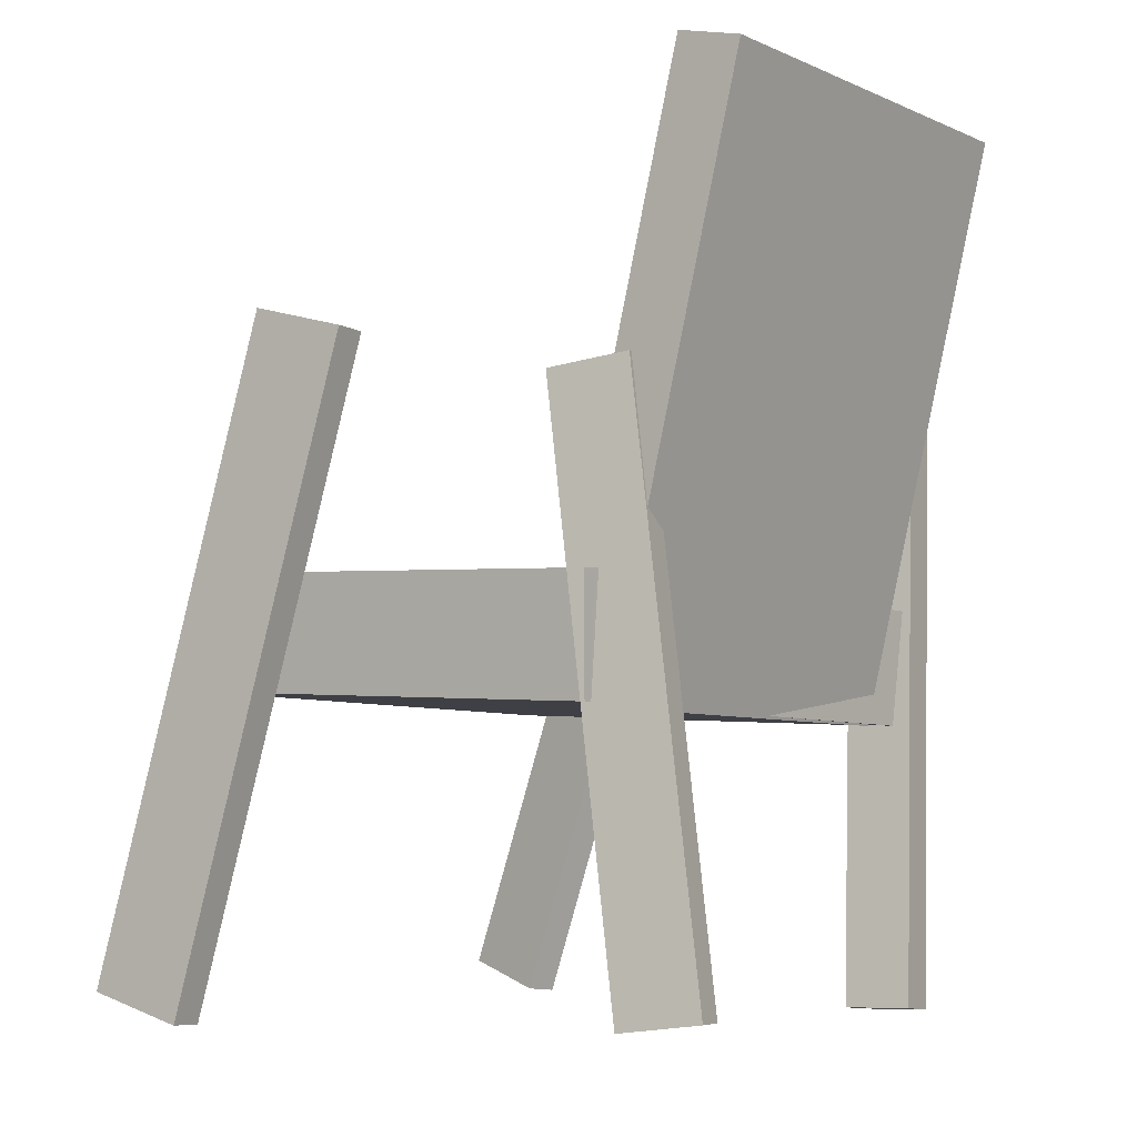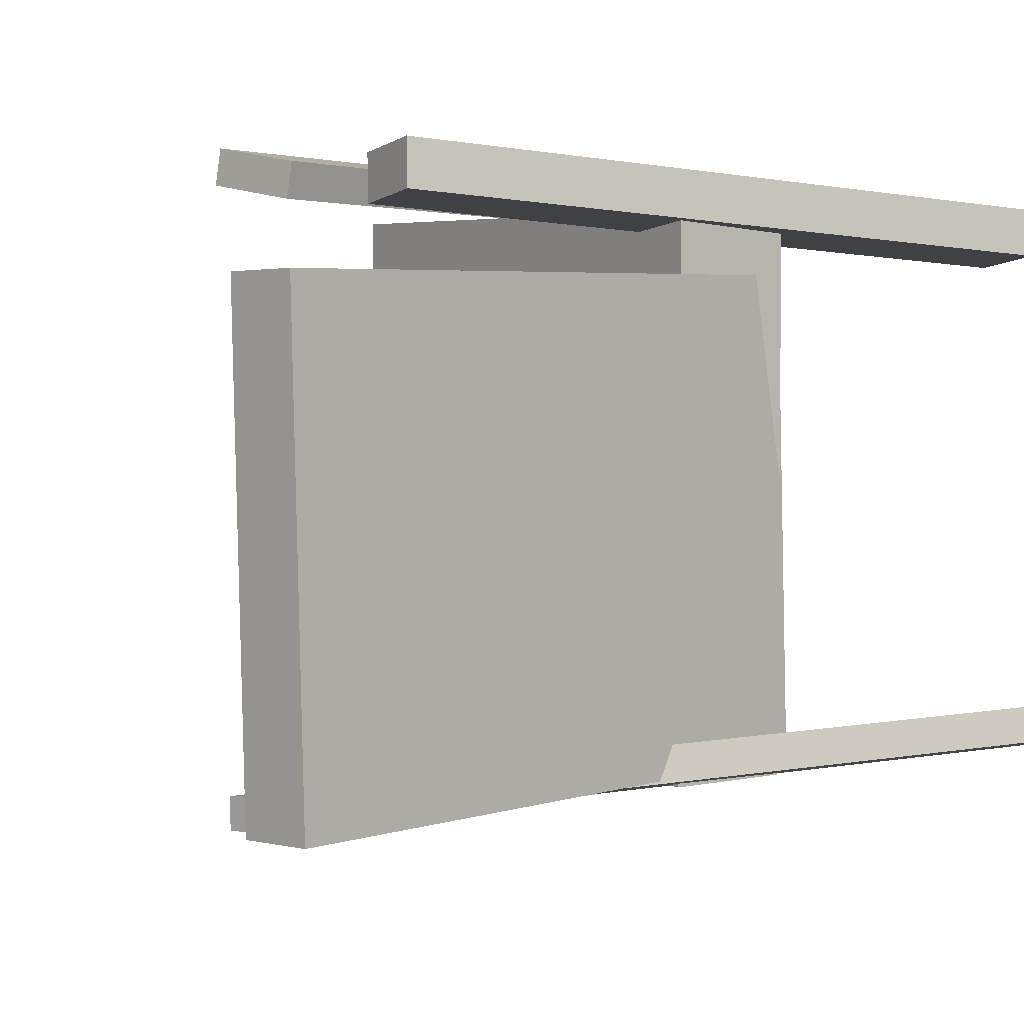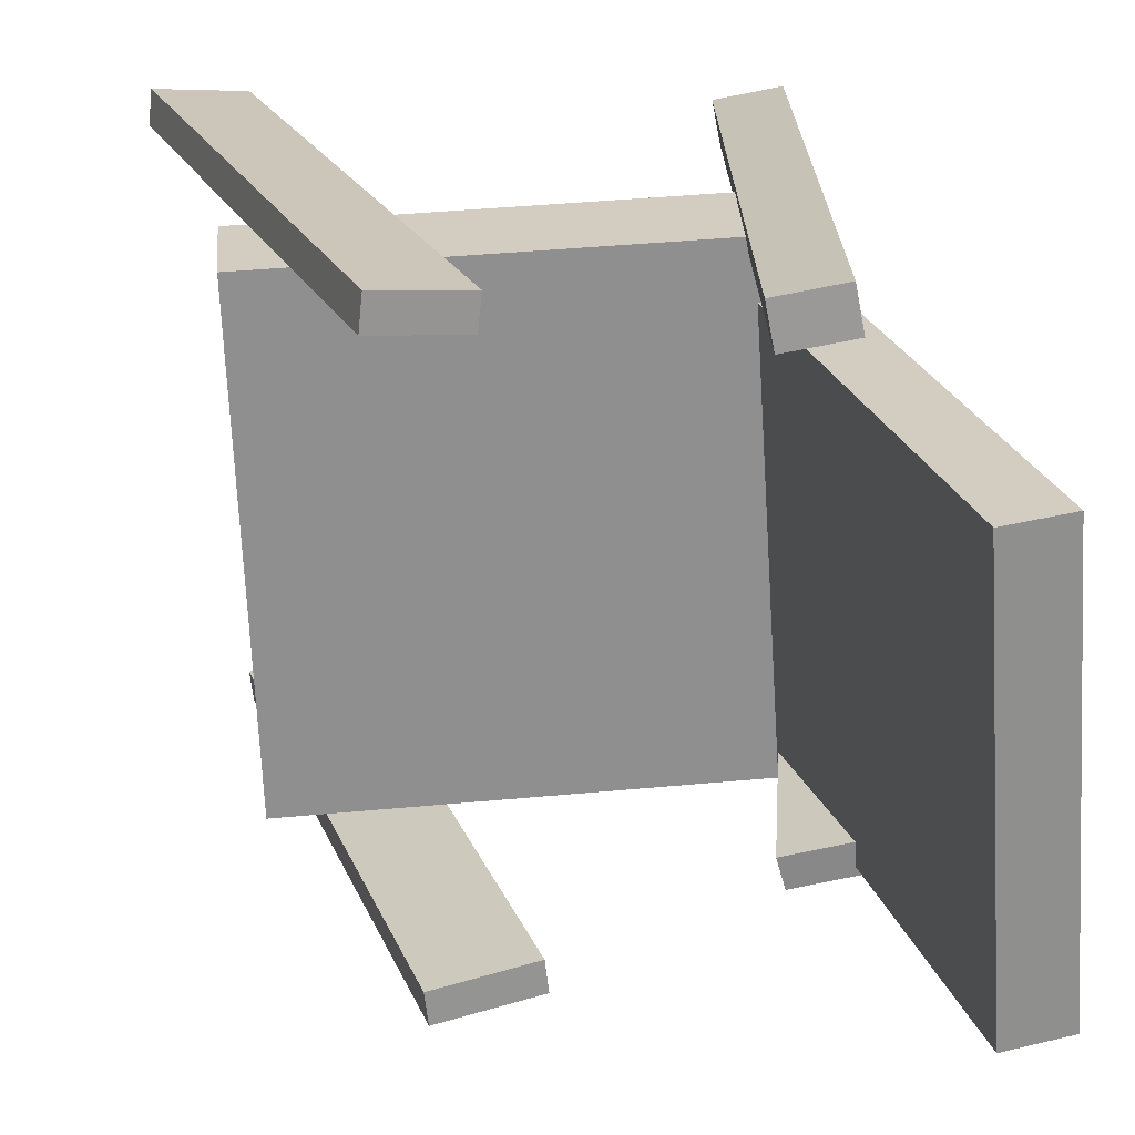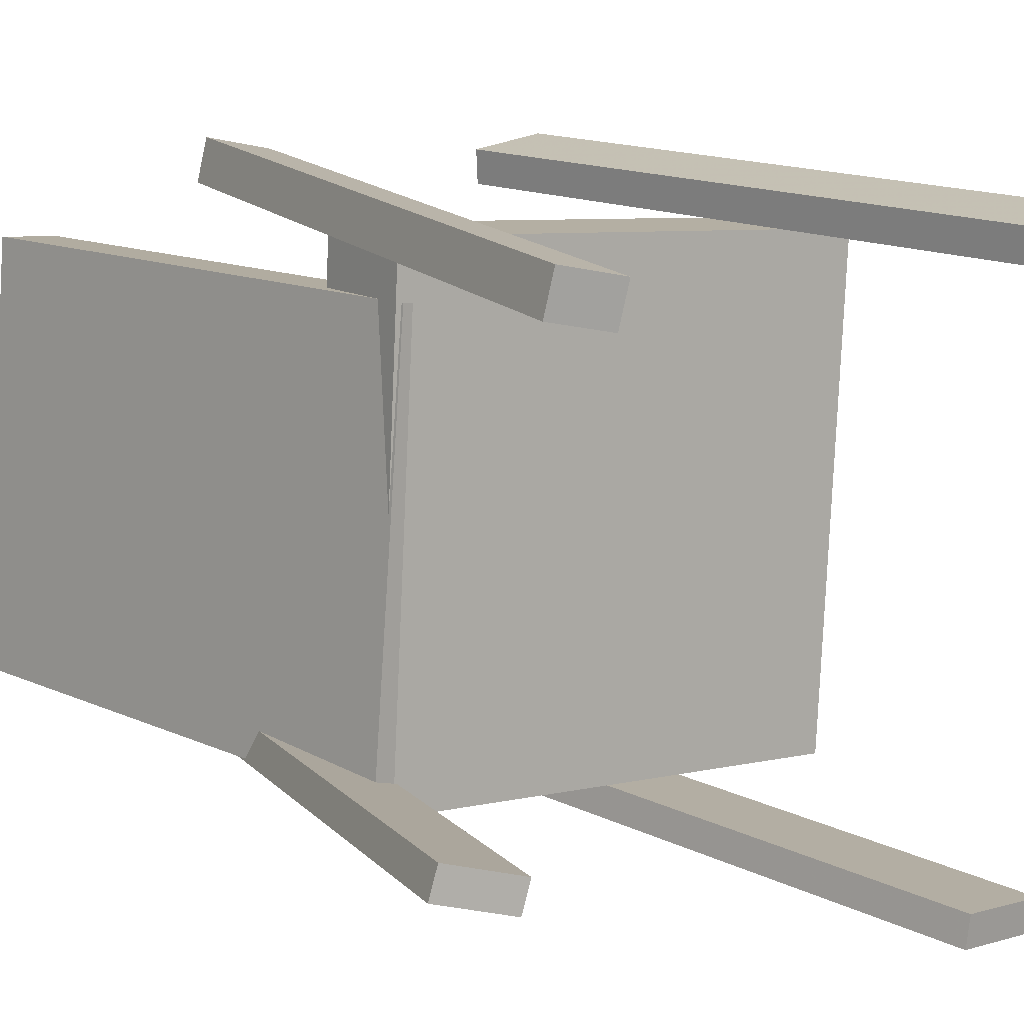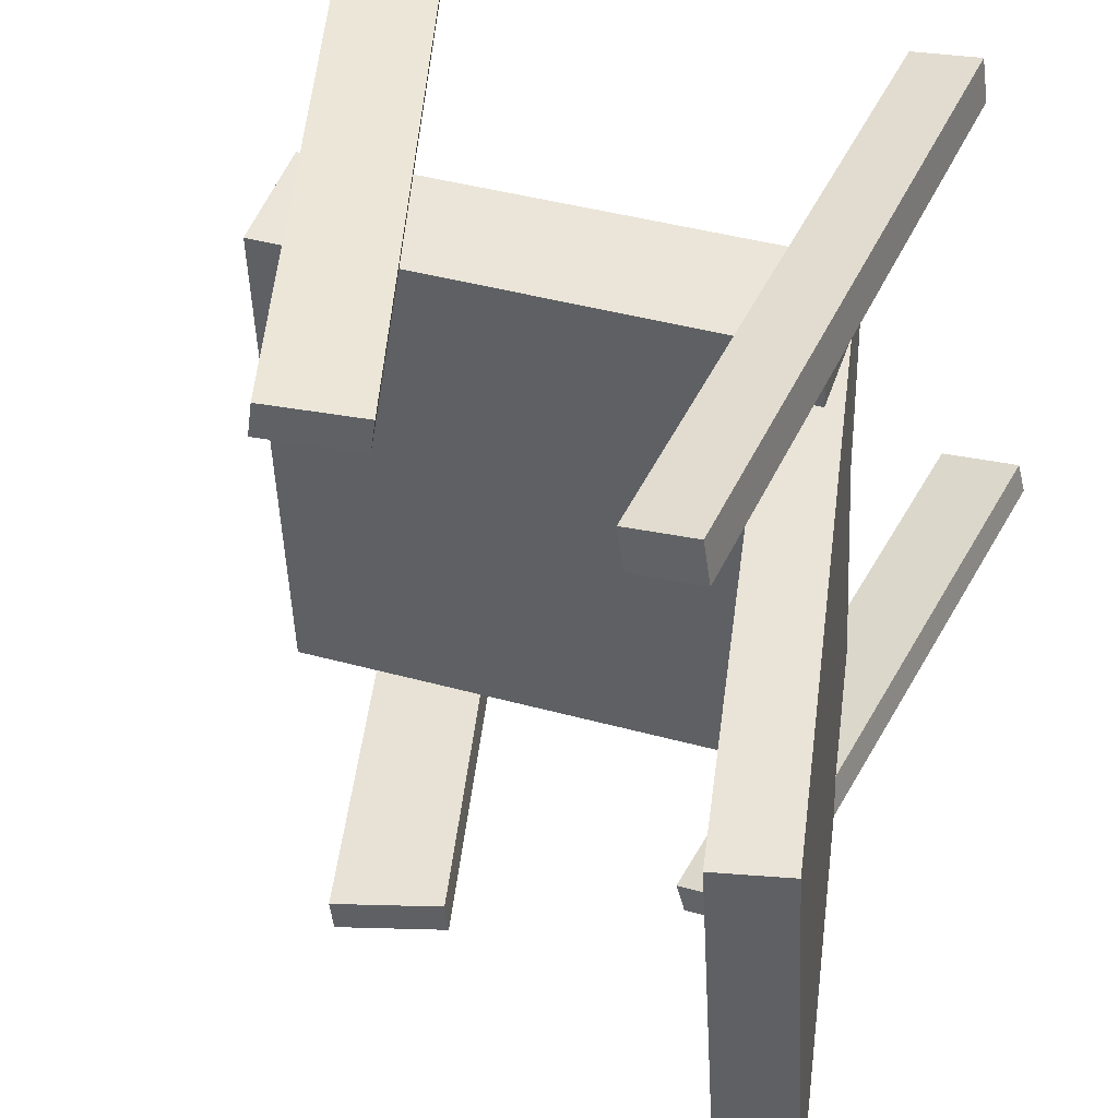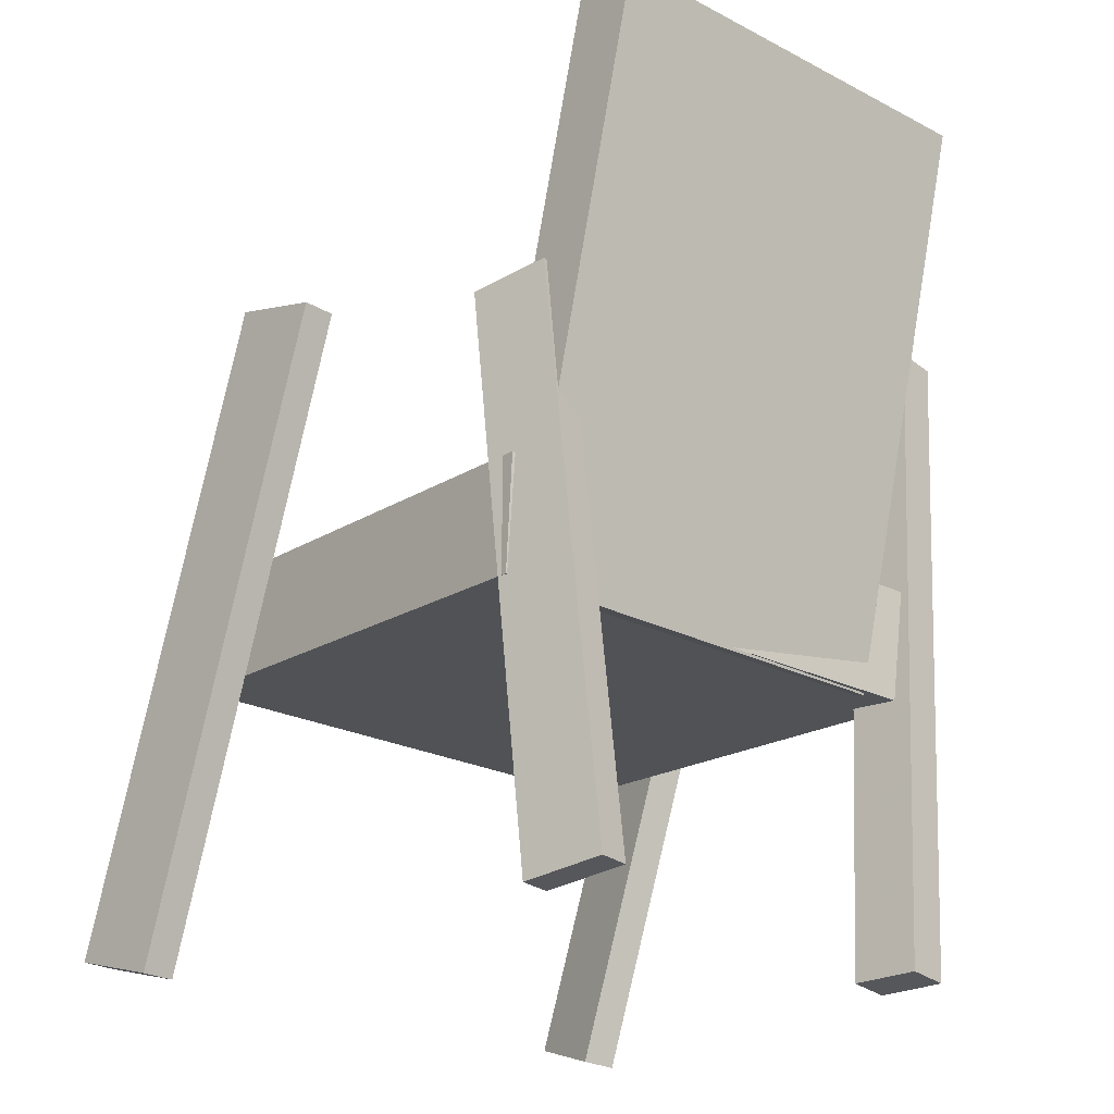
<metadata>
{"format":"obj","ext":"obj","renderer":"f3d","projection":"perspective","resolution":1024,"background":"white","views":[{"elev":-4.9,"azim":-139.0,"up":"+Y"},{"elev":6.6,"azim":-123.4,"up":"+Z"},{"elev":26.4,"azim":176.7,"up":"+Z"},{"elev":10.8,"azim":-31.3,"up":"+Z"},{"elev":48.3,"azim":-159.4,"up":"+Z"},{"elev":-21.9,"azim":-127.6,"up":"+Y"}]}
</metadata>
<code>
v 0.2251 -0.05329 -0.1956
v 0.2384 -0.06203 0.1827
v -0.1416 -0.06859 -0.183
v -0.1284 -0.07733 0.1952
v 0.2216 0.03324 -0.1934
v 0.2348 0.0245 0.1848
v -0.1452 0.01793 -0.1809
v -0.1319 0.009195 0.1974
f 1.0 7.0 5.0
f 1.0 3.0 7.0
f 1.0 4.0 3.0
f 1.0 2.0 4.0
f 3.0 8.0 7.0
f 3.0 4.0 8.0
f 5.0 7.0 8.0
f 5.0 8.0 6.0
f 1.0 5.0 6.0
f 1.0 6.0 2.0
f 2.0 6.0 8.0
f 2.0 8.0 4.0
v 0.2289 -0.2888 0.1728
v 0.2262 -0.2913 0.1983
v 0.08254 0.1821 0.2044
v 0.0798 0.1796 0.23
v 0.2947 -0.2689 0.1819
v 0.292 -0.2715 0.2074
v 0.1484 0.202 0.2135
v 0.1457 0.1994 0.239
f 9.0 15.0 13.0
f 9.0 11.0 15.0
f 9.0 12.0 11.0
f 9.0 10.0 12.0
f 11.0 16.0 15.0
f 11.0 12.0 16.0
f 13.0 15.0 16.0
f 13.0 16.0 14.0
f 9.0 13.0 14.0
f 9.0 14.0 10.0
f 10.0 14.0 16.0
f 10.0 16.0 12.0
v -0.1464 -0.07224 -0.1708
v -0.1253 -0.0777 0.1533
v -0.2463 0.3547 -0.1571
v -0.2251 0.3492 0.167
v -0.09747 -0.0607 -0.1738
v -0.07636 -0.06616 0.1503
v -0.1974 0.3662 -0.1601
v -0.1762 0.3608 0.164
f 17.0 23.0 21.0
f 17.0 19.0 23.0
f 17.0 20.0 19.0
f 17.0 18.0 20.0
f 19.0 24.0 23.0
f 19.0 20.0 24.0
f 21.0 23.0 24.0
f 21.0 24.0 22.0
f 17.0 21.0 22.0
f 17.0 22.0 18.0
f 18.0 22.0 24.0
f 18.0 24.0 20.0
v -0.09591 -0.2888 0.1868
v -0.1453 -0.2875 0.1963
v -0.102 -0.2855 0.1548
v -0.1514 -0.2842 0.1644
v -0.07365 0.2102 0.2335
v -0.123 0.2115 0.2431
v -0.07973 0.2135 0.2016
v -0.1291 0.2148 0.2111
f 25.0 31.0 29.0
f 25.0 27.0 31.0
f 25.0 28.0 27.0
f 25.0 26.0 28.0
f 27.0 32.0 31.0
f 27.0 28.0 32.0
f 29.0 31.0 32.0
f 29.0 32.0 30.0
f 25.0 29.0 30.0
f 25.0 30.0 26.0
f 26.0 30.0 32.0
f 26.0 32.0 28.0
v -0.2193 -0.2707 -0.1663
v -0.2127 -0.2714 -0.1429
v -0.1634 0.1589 -0.1691
v -0.1569 0.1582 -0.1457
v -0.1615 -0.2783 -0.1827
v -0.1549 -0.279 -0.1593
v -0.1056 0.1513 -0.1855
v -0.09909 0.1506 -0.162
f 33.0 39.0 37.0
f 33.0 35.0 39.0
f 33.0 36.0 35.0
f 33.0 34.0 36.0
f 35.0 40.0 39.0
f 35.0 36.0 40.0
f 37.0 39.0 40.0
f 37.0 40.0 38.0
f 33.0 37.0 38.0
f 33.0 38.0 34.0
f 34.0 38.0 40.0
f 34.0 40.0 36.0
v 0.04709 0.1909 -0.2052
v 0.1217 0.2108 -0.2127
v 0.04439 0.1918 -0.2292
v 0.119 0.2117 -0.2368
v 0.1715 -0.2879 -0.2379
v 0.2461 -0.268 -0.2455
v 0.1688 -0.287 -0.262
v 0.2434 -0.267 -0.2696
f 41.0 47.0 45.0
f 41.0 43.0 47.0
f 41.0 44.0 43.0
f 41.0 42.0 44.0
f 43.0 48.0 47.0
f 43.0 44.0 48.0
f 45.0 47.0 48.0
f 45.0 48.0 46.0
f 41.0 45.0 46.0
f 41.0 46.0 42.0
f 42.0 46.0 48.0
f 42.0 48.0 44.0

</code>
